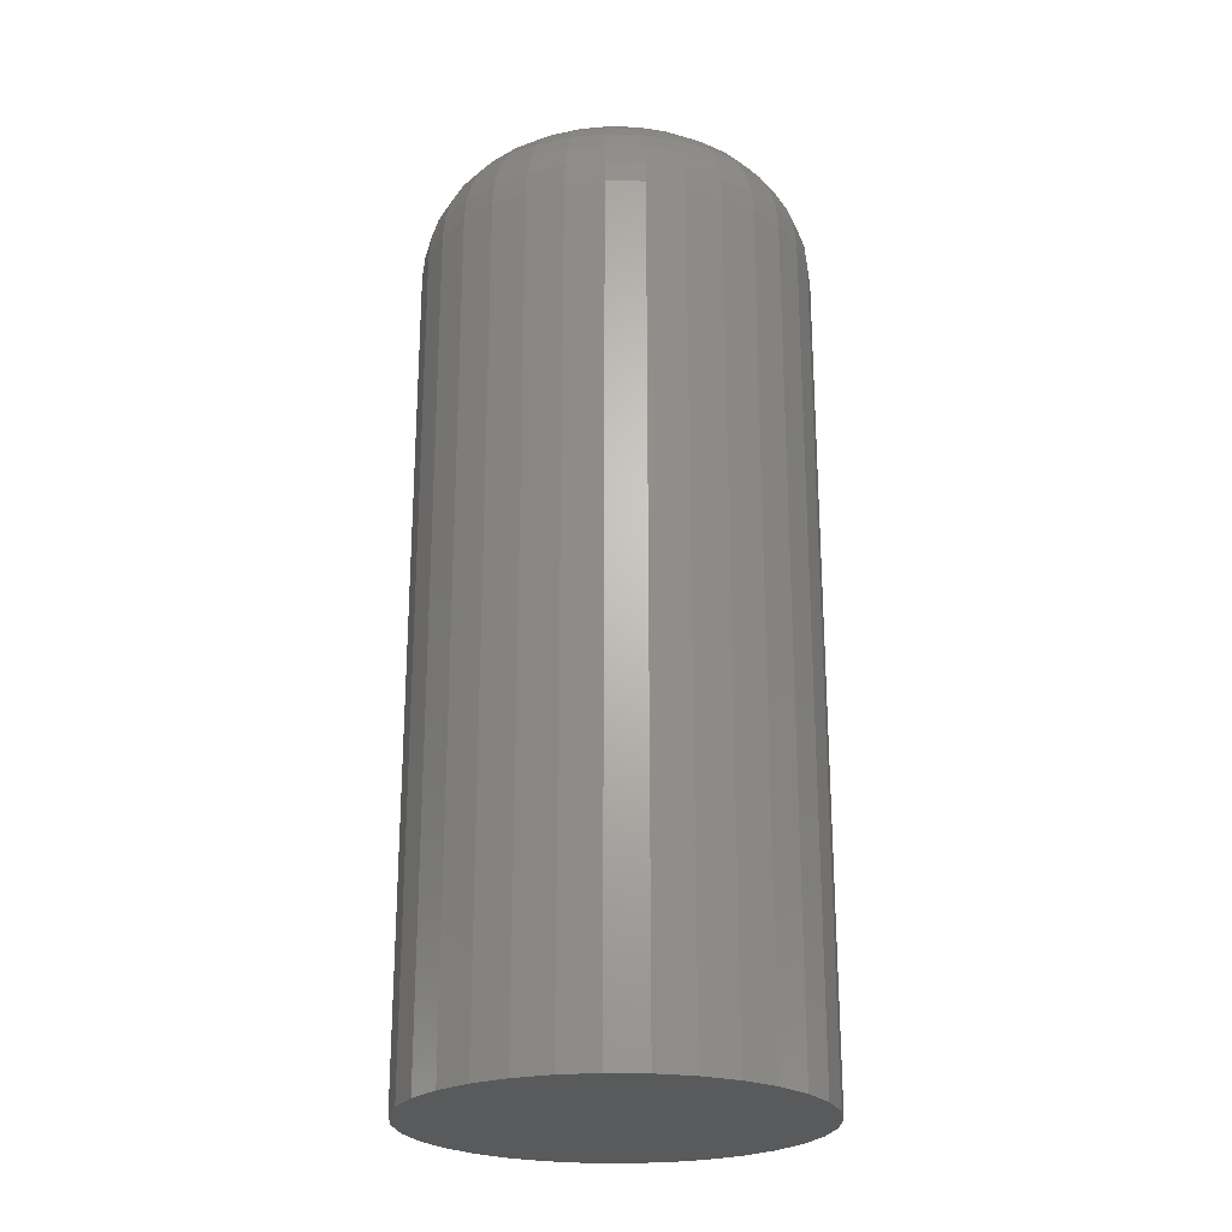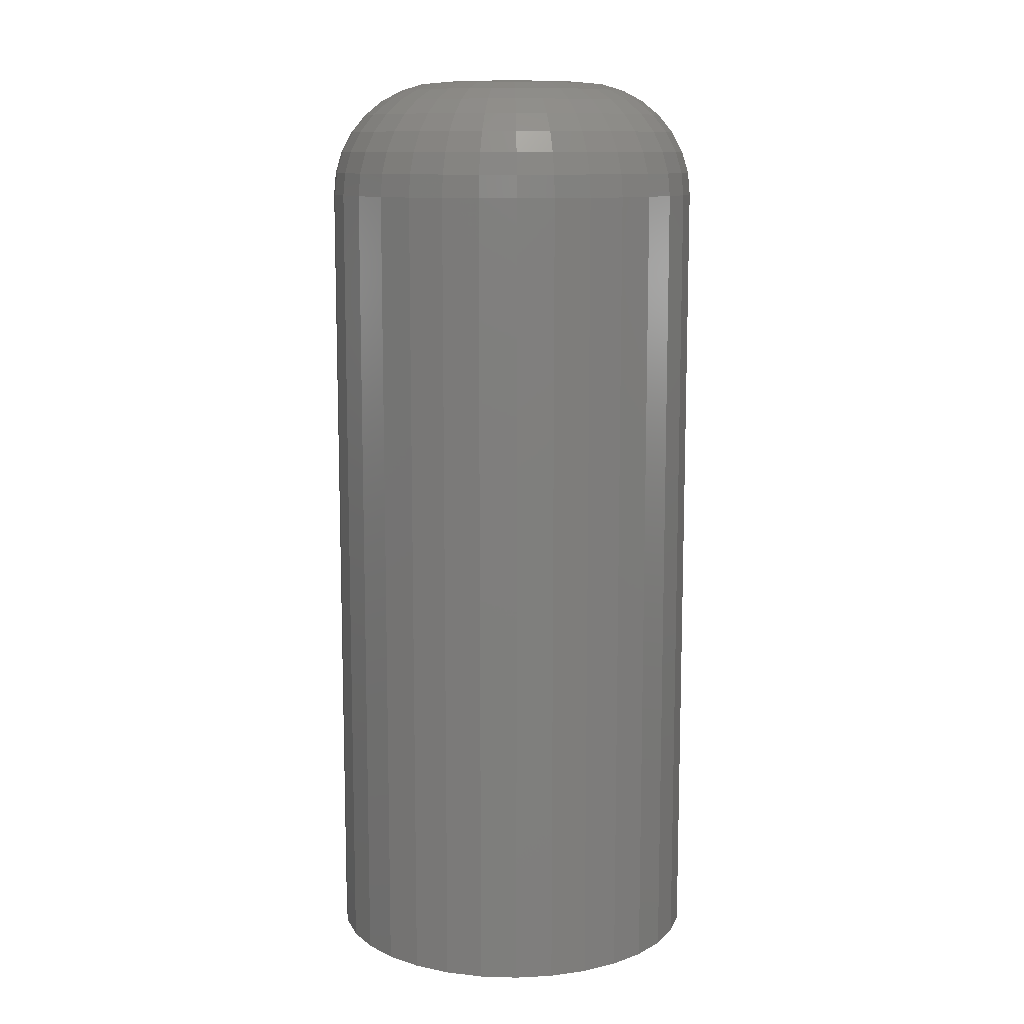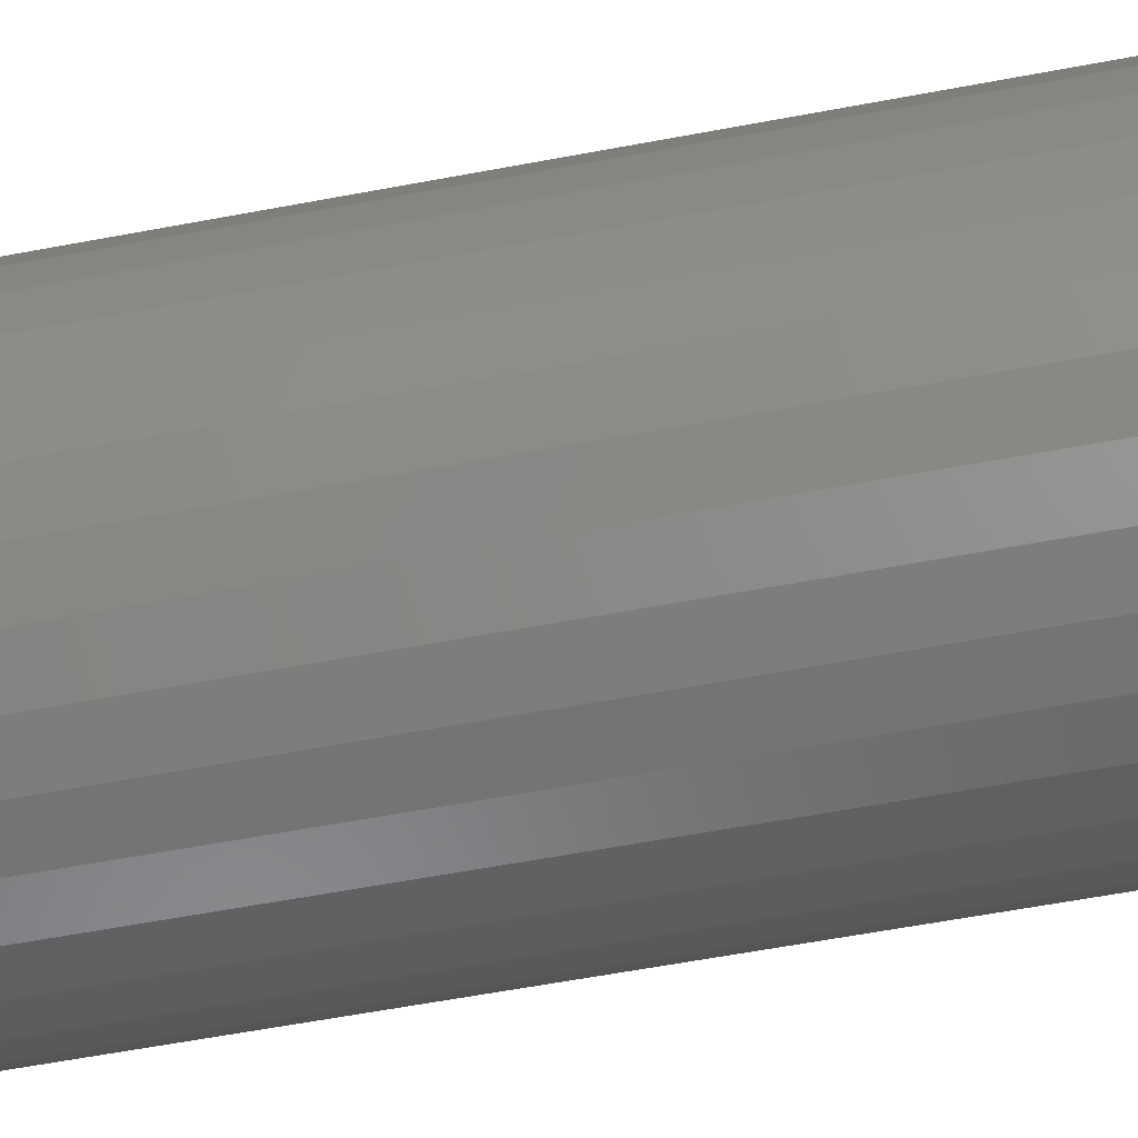
<metadata>
{"format":"stl","ext":"stl","renderer":"f3d","projection":"perspective","resolution":1024,"background":"white","views":[{"elev":-23.8,"azim":-120.7,"up":"+Z"},{"elev":11.0,"azim":111.1,"up":"+Z"},{"elev":-60.5,"azim":-79.1,"up":"+Y"}]}
</metadata>
<code>
# stl→obj: 320 verts, 636 faces
v -0.006234 0.05904 0.75
v 0.01725 0.05904 0.75
v 0.00551 0.0602 0.75
v -0.01753 0.05562 0.75
v 0.02855 0.05562 0.75
v -0.02793 0.05005 0.75
v 0.03895 0.05005 0.75
v -0.03706 0.04257 0.75
v 0.04808 0.04257 0.75
v -0.04454 0.03344 0.75
v 0.05556 0.03344 0.75
v -0.05011 0.02304 0.75
v 0.06112 0.02304 0.75
v 0.06112 -0.02304 0.75
v -0.04454 -0.03344 0.75
v 0.05556 -0.03344 0.75
v -0.03706 -0.04257 0.75
v 0.04808 -0.04257 0.75
v -0.02793 -0.05005 0.75
v 0.03895 -0.05005 0.75
v -0.01753 -0.05562 0.75
v 0.02855 -0.05562 0.75
v -0.006234 -0.05904 0.75
v 0.01725 -0.05904 0.75
v 0.00551 -0.0602 0.75
v 0.06455 0.01174 0.75
v -0.05353 0.01174 0.75
v 0.06571 -1.838e-17 0.75
v -0.05469 5.721e-17 0.75
v 0.06455 -0.01174 0.75
v -0.05353 -0.01174 0.75
v -0.05011 -0.02304 0.75
v 0.1595 0 0
v 0.1595 -3.77e-17 0.6562
v 0.1565 -0.03003 0
v 0.1565 -0.03003 0.6562
v 0.1477 -0.05891 0
v 0.1477 -0.05891 0.6562
v 0.1335 -0.08553 0
v 0.1335 -0.08553 0.6562
v 0.1144 -0.1089 0
v 0.1144 -0.1089 0.6562
v 0.09104 -0.128 0
v 0.09104 -0.128 0.6562
v 0.06442 -0.1422 0
v 0.06442 -0.1422 0.6562
v 0.03554 -0.151 0
v 0.03554 -0.151 0.6562
v 0.00551 -0.1539 0
v 0.00551 -0.1539 0.6562
v -0.02452 -0.151 0
v -0.02452 -0.151 0.6562
v -0.0534 -0.1422 0
v -0.0534 -0.1422 0.6562
v -0.08002 -0.128 0
v -0.08002 -0.128 0.6562
v -0.1033 -0.1089 0
v -0.1033 -0.1089 0.6562
v -0.1225 -0.08553 0
v -0.1225 -0.08553 0.6562
v -0.1367 -0.05891 0
v -0.1367 -0.05891 0.6562
v -0.1455 -0.03003 0
v -0.1455 -0.03003 0.6562
v -0.1484 1.885e-17 0
v -0.1484 1.885e-17 0.6562
v -0.1455 0.03003 0
v -0.1455 0.03003 0.6562
v -0.1367 0.05891 0
v -0.1367 0.05891 0.6562
v -0.1225 0.08553 0
v -0.1225 0.08553 0.6562
v -0.1033 0.1089 0
v -0.1033 0.1089 0.6562
v -0.08002 0.128 0
v -0.08002 0.128 0.6562
v -0.0534 0.1422 0
v -0.0534 0.1422 0.6562
v -0.02452 0.151 0
v -0.02452 0.151 0.6562
v 0.00551 0.1539 0
v 0.00551 0.1539 0.6562
v 0.03554 0.151 0
v 0.03554 0.151 0.6562
v 0.06442 0.1422 0
v 0.06442 0.1422 0.6562
v 0.09104 0.128 0
v 0.09104 0.128 0.6562
v 0.1144 0.1089 0
v 0.1144 0.1089 0.6562
v 0.1335 0.08553 0
v 0.1335 0.08553 0.6562
v 0.1477 0.05891 0
v 0.1477 0.05891 0.6562
v 0.1565 0.03003 0
v 0.1565 0.03003 0.6562
v 0.084 1.388e-17 0.7482
v 0.08249 -0.01531 0.7482
v 0.1016 3.469e-17 0.7429
v 0.09974 -0.01874 0.7429
v 0.1178 3.469e-17 0.7342
v 0.1156 -0.02191 0.7342
v 0.132 4.163e-17 0.7225
v 0.1296 -0.02468 0.7225
v 0.1437 5.551e-17 0.7083
v 0.141 -0.02695 0.7083
v 0.1523 6.939e-17 0.6921
v 0.1495 -0.02864 0.6921
v 0.1577 6.939e-17 0.6745
v 0.1547 -0.02968 0.6745
v -0.07147 -0.01531 0.7482
v -0.07298 4.857e-17 0.7482
v -0.08872 -0.01874 0.7429
v -0.09056 6.245e-17 0.7429
v -0.1046 -0.02191 0.7342
v -0.1068 7.633e-17 0.7342
v -0.1185 -0.02468 0.7225
v -0.121 9.021e-17 0.7225
v -0.13 -0.02695 0.7083
v -0.1326 1.041e-16 0.7083
v -0.1385 -0.02864 0.6921
v -0.1413 1.11e-16 0.6921
v -0.1437 -0.02968 0.6745
v -0.1466 1.249e-16 0.6745
v -0.067 -0.03004 0.7482
v -0.08325 -0.03677 0.7429
v -0.09823 -0.04297 0.7342
v -0.1114 -0.04841 0.7225
v -0.1221 -0.05287 0.7083
v -0.1301 -0.05618 0.6921
v -0.1351 -0.05822 0.6745
v -0.05975 -0.04361 0.7482
v -0.07437 -0.05338 0.7429
v -0.08785 -0.06238 0.7342
v -0.09966 -0.07027 0.7225
v -0.1094 -0.07675 0.7083
v -0.1166 -0.08156 0.6921
v -0.121 -0.08453 0.6745
v -0.04999 -0.0555 0.7482
v -0.06242 -0.06793 0.7429
v -0.07389 -0.0794 0.7342
v -0.08393 -0.08944 0.7225
v -0.09218 -0.09769 0.7083
v -0.0983 -0.1038 0.6921
v -0.1021 -0.1076 0.6745
v -0.0381 -0.06526 0.7482
v -0.04787 -0.07988 0.7429
v -0.05687 -0.09336 0.7342
v -0.06476 -0.1052 0.7225
v -0.07124 -0.1149 0.7083
v -0.07605 -0.1221 0.6921
v -0.07902 -0.1265 0.6745
v -0.02453 -0.07251 0.7482
v -0.03126 -0.08876 0.7429
v -0.03746 -0.1037 0.7342
v -0.0429 -0.1169 0.7225
v -0.04736 -0.1276 0.7083
v -0.05067 -0.1356 0.6921
v -0.05271 -0.1406 0.6745
v -0.009802 -0.07698 0.7482
v -0.01323 -0.09423 0.7429
v -0.0164 -0.1101 0.7342
v -0.01917 -0.1241 0.7225
v -0.02144 -0.1355 0.7083
v -0.02313 -0.144 0.6921
v -0.02417 -0.1492 0.6745
v 0.00551 -0.07849 0.7482
v 0.00551 -0.09607 0.7429
v 0.00551 -0.1123 0.7342
v 0.00551 -0.1265 0.7225
v 0.00551 -0.1381 0.7083
v 0.00551 -0.1468 0.6921
v 0.00551 -0.1521 0.6745
v 0.02082 -0.07698 0.7482
v 0.02425 -0.09423 0.7429
v 0.02742 -0.1101 0.7342
v 0.03019 -0.1241 0.7225
v 0.03246 -0.1355 0.7083
v 0.03415 -0.144 0.6921
v 0.03519 -0.1492 0.6745
v 0.03555 -0.07251 0.7482
v 0.04228 -0.08876 0.7429
v 0.04848 -0.1037 0.7342
v 0.05391 -0.1169 0.7225
v 0.05838 -0.1276 0.7083
v 0.06169 -0.1356 0.6921
v 0.06373 -0.1406 0.6745
v 0.04911 -0.06526 0.7482
v 0.05889 -0.07988 0.7429
v 0.06789 -0.09336 0.7342
v 0.07578 -0.1052 0.7225
v 0.08226 -0.1149 0.7083
v 0.08707 -0.1221 0.6921
v 0.09004 -0.1265 0.6745
v 0.06101 -0.0555 0.7482
v 0.07344 -0.06793 0.7429
v 0.08491 -0.0794 0.7342
v 0.09495 -0.08944 0.7225
v 0.1032 -0.09769 0.7083
v 0.1093 -0.1038 0.6921
v 0.1131 -0.1076 0.6745
v 0.07077 -0.04361 0.7482
v 0.08539 -0.05338 0.7429
v 0.09887 -0.06238 0.7342
v 0.1107 -0.07027 0.7225
v 0.1204 -0.07675 0.7083
v 0.1276 -0.08156 0.6921
v 0.132 -0.08453 0.6745
v 0.07802 -0.03004 0.7482
v 0.09427 -0.03677 0.7429
v 0.1092 -0.04297 0.7342
v 0.1224 -0.04841 0.7225
v 0.1331 -0.05287 0.7083
v 0.1411 -0.05618 0.6921
v 0.1461 -0.05822 0.6745
v -0.07147 0.01531 0.7482
v -0.08872 0.01874 0.7429
v -0.1046 0.02191 0.7342
v -0.1185 0.02468 0.7225
v -0.13 0.02695 0.7083
v -0.1385 0.02864 0.6921
v -0.1437 0.02968 0.6745
v 0.08249 0.01531 0.7482
v 0.09974 0.01874 0.7429
v 0.1156 0.02191 0.7342
v 0.1296 0.02468 0.7225
v 0.141 0.02695 0.7083
v 0.1495 0.02864 0.6921
v 0.1547 0.02968 0.6745
v 0.07802 0.03004 0.7482
v 0.09427 0.03677 0.7429
v 0.1092 0.04297 0.7342
v 0.1224 0.04841 0.7225
v 0.1331 0.05287 0.7083
v 0.1411 0.05618 0.6921
v 0.1461 0.05822 0.6745
v 0.07077 0.04361 0.7482
v 0.08539 0.05338 0.7429
v 0.09887 0.06238 0.7342
v 0.1107 0.07027 0.7225
v 0.1204 0.07675 0.7083
v 0.1276 0.08156 0.6921
v 0.132 0.08453 0.6745
v 0.06101 0.0555 0.7482
v 0.07344 0.06793 0.7429
v 0.08491 0.0794 0.7342
v 0.09495 0.08944 0.7225
v 0.1032 0.09769 0.7083
v 0.1093 0.1038 0.6921
v 0.1131 0.1076 0.6745
v 0.04911 0.06526 0.7482
v 0.05889 0.07988 0.7429
v 0.06789 0.09336 0.7342
v 0.07578 0.1052 0.7225
v 0.08226 0.1149 0.7083
v 0.08707 0.1221 0.6921
v 0.09004 0.1265 0.6745
v 0.03555 0.07251 0.7482
v 0.04228 0.08876 0.7429
v 0.04848 0.1037 0.7342
v 0.05391 0.1169 0.7225
v 0.05838 0.1276 0.7083
v 0.06169 0.1356 0.6921
v 0.06373 0.1406 0.6745
v 0.02082 0.07698 0.7482
v 0.02425 0.09423 0.7429
v 0.02742 0.1101 0.7342
v 0.03019 0.1241 0.7225
v 0.03246 0.1355 0.7083
v 0.03415 0.144 0.6921
v 0.03519 0.1492 0.6745
v 0.00551 0.07849 0.7482
v 0.00551 0.09607 0.7429
v 0.00551 0.1123 0.7342
v 0.00551 0.1265 0.7225
v 0.00551 0.1381 0.7083
v 0.00551 0.1468 0.6921
v 0.00551 0.1521 0.6745
v -0.009802 0.07698 0.7482
v -0.01323 0.09423 0.7429
v -0.0164 0.1101 0.7342
v -0.01917 0.1241 0.7225
v -0.02144 0.1355 0.7083
v -0.02313 0.144 0.6921
v -0.02417 0.1492 0.6745
v -0.02453 0.07251 0.7482
v -0.03126 0.08876 0.7429
v -0.03746 0.1037 0.7342
v -0.0429 0.1169 0.7225
v -0.04736 0.1276 0.7083
v -0.05067 0.1356 0.6921
v -0.05271 0.1406 0.6745
v -0.0381 0.06526 0.7482
v -0.04787 0.07988 0.7429
v -0.05687 0.09336 0.7342
v -0.06476 0.1052 0.7225
v -0.07124 0.1149 0.7083
v -0.07605 0.1221 0.6921
v -0.07902 0.1265 0.6745
v -0.04999 0.0555 0.7482
v -0.06242 0.06793 0.7429
v -0.07389 0.0794 0.7342
v -0.08393 0.08944 0.7225
v -0.09218 0.09769 0.7083
v -0.0983 0.1038 0.6921
v -0.1021 0.1076 0.6745
v -0.05975 0.04361 0.7482
v -0.07437 0.05338 0.7429
v -0.08785 0.06238 0.7342
v -0.09966 0.07027 0.7225
v -0.1094 0.07675 0.7083
v -0.1166 0.08156 0.6921
v -0.121 0.08453 0.6745
v -0.067 0.03004 0.7482
v -0.08325 0.03677 0.7429
v -0.09823 0.04297 0.7342
v -0.1114 0.04841 0.7225
v -0.1221 0.05287 0.7083
v -0.1301 0.05618 0.6921
v -0.1351 0.05822 0.6745
f 1 2 3
f 2 1 4
f 2 4 5
f 5 4 6
f 5 6 7
f 7 6 8
f 7 8 9
f 9 8 10
f 9 10 11
f 11 10 12
f 11 12 13
f 14 15 16
f 16 15 17
f 16 17 18
f 18 17 19
f 18 19 20
f 20 19 21
f 20 21 22
f 22 21 23
f 22 23 24
f 24 23 25
f 13 12 26
f 26 12 27
f 26 27 28
f 28 27 29
f 28 29 30
f 30 29 31
f 30 31 14
f 14 31 32
f 14 32 15
f 33 34 35
f 35 34 36
f 35 36 37
f 37 36 38
f 37 38 39
f 39 38 40
f 39 40 41
f 41 40 42
f 41 42 43
f 43 42 44
f 43 44 45
f 45 44 46
f 45 46 47
f 47 46 48
f 47 48 49
f 49 48 50
f 49 50 51
f 51 50 52
f 51 52 53
f 53 52 54
f 53 54 55
f 55 54 56
f 55 56 57
f 57 56 58
f 57 58 59
f 59 58 60
f 59 60 61
f 61 60 62
f 61 62 63
f 63 62 64
f 63 64 65
f 65 64 66
f 65 66 67
f 67 66 68
f 67 68 69
f 69 68 70
f 69 70 71
f 71 70 72
f 71 72 73
f 73 72 74
f 73 74 75
f 75 74 76
f 75 76 77
f 77 76 78
f 77 78 79
f 79 78 80
f 79 80 81
f 81 80 82
f 81 82 83
f 83 82 84
f 83 84 85
f 85 84 86
f 85 86 87
f 87 86 88
f 87 88 89
f 89 88 90
f 89 90 91
f 91 90 92
f 91 92 93
f 93 92 94
f 93 94 95
f 95 94 96
f 95 96 33
f 33 96 34
f 28 30 97
f 97 30 98
f 97 98 99
f 99 98 100
f 99 100 101
f 101 100 102
f 101 102 103
f 103 102 104
f 103 104 105
f 105 104 106
f 105 106 107
f 107 106 108
f 107 108 109
f 109 108 110
f 109 110 34
f 34 110 36
f 31 29 111
f 111 29 112
f 111 112 113
f 113 112 114
f 113 114 115
f 115 114 116
f 115 116 117
f 117 116 118
f 117 118 119
f 119 118 120
f 119 120 121
f 121 120 122
f 121 122 123
f 123 122 124
f 123 124 64
f 64 124 66
f 32 31 125
f 125 31 111
f 125 111 126
f 126 111 113
f 126 113 127
f 127 113 115
f 127 115 128
f 128 115 117
f 128 117 129
f 129 117 119
f 129 119 130
f 130 119 121
f 130 121 131
f 131 121 123
f 131 123 62
f 62 123 64
f 15 32 132
f 132 32 125
f 132 125 133
f 133 125 126
f 133 126 134
f 134 126 127
f 134 127 135
f 135 127 128
f 135 128 136
f 136 128 129
f 136 129 137
f 137 129 130
f 137 130 138
f 138 130 131
f 138 131 60
f 60 131 62
f 17 15 139
f 139 15 132
f 139 132 140
f 140 132 133
f 140 133 141
f 141 133 134
f 141 134 142
f 142 134 135
f 142 135 143
f 143 135 136
f 143 136 144
f 144 136 137
f 144 137 145
f 145 137 138
f 145 138 58
f 58 138 60
f 19 17 146
f 146 17 139
f 146 139 147
f 147 139 140
f 147 140 148
f 148 140 141
f 148 141 149
f 149 141 142
f 149 142 150
f 150 142 143
f 150 143 151
f 151 143 144
f 151 144 152
f 152 144 145
f 152 145 56
f 56 145 58
f 21 19 153
f 153 19 146
f 153 146 154
f 154 146 147
f 154 147 155
f 155 147 148
f 155 148 156
f 156 148 149
f 156 149 157
f 157 149 150
f 157 150 158
f 158 150 151
f 158 151 159
f 159 151 152
f 159 152 54
f 54 152 56
f 23 21 160
f 160 21 153
f 160 153 161
f 161 153 154
f 161 154 162
f 162 154 155
f 162 155 163
f 163 155 156
f 163 156 164
f 164 156 157
f 164 157 165
f 165 157 158
f 165 158 166
f 166 158 159
f 166 159 52
f 52 159 54
f 25 23 167
f 167 23 160
f 167 160 168
f 168 160 161
f 168 161 169
f 169 161 162
f 169 162 170
f 170 162 163
f 170 163 171
f 171 163 164
f 171 164 172
f 172 164 165
f 172 165 173
f 173 165 166
f 173 166 50
f 50 166 52
f 24 25 174
f 174 25 167
f 174 167 175
f 175 167 168
f 175 168 176
f 176 168 169
f 176 169 177
f 177 169 170
f 177 170 178
f 178 170 171
f 178 171 179
f 179 171 172
f 179 172 180
f 180 172 173
f 180 173 48
f 48 173 50
f 22 24 181
f 181 24 174
f 181 174 182
f 182 174 175
f 182 175 183
f 183 175 176
f 183 176 184
f 184 176 177
f 184 177 185
f 185 177 178
f 185 178 186
f 186 178 179
f 186 179 187
f 187 179 180
f 187 180 46
f 46 180 48
f 20 22 188
f 188 22 181
f 188 181 189
f 189 181 182
f 189 182 190
f 190 182 183
f 190 183 191
f 191 183 184
f 191 184 192
f 192 184 185
f 192 185 193
f 193 185 186
f 193 186 194
f 194 186 187
f 194 187 44
f 44 187 46
f 18 20 195
f 195 20 188
f 195 188 196
f 196 188 189
f 196 189 197
f 197 189 190
f 197 190 198
f 198 190 191
f 198 191 199
f 199 191 192
f 199 192 200
f 200 192 193
f 200 193 201
f 201 193 194
f 201 194 42
f 42 194 44
f 16 18 202
f 202 18 195
f 202 195 203
f 203 195 196
f 203 196 204
f 204 196 197
f 204 197 205
f 205 197 198
f 205 198 206
f 206 198 199
f 206 199 207
f 207 199 200
f 207 200 208
f 208 200 201
f 208 201 40
f 40 201 42
f 14 16 209
f 209 16 202
f 209 202 210
f 210 202 203
f 210 203 211
f 211 203 204
f 211 204 212
f 212 204 205
f 212 205 213
f 213 205 206
f 213 206 214
f 214 206 207
f 214 207 215
f 215 207 208
f 215 208 38
f 38 208 40
f 30 14 98
f 98 14 209
f 98 209 100
f 100 209 210
f 100 210 102
f 102 210 211
f 102 211 104
f 104 211 212
f 104 212 106
f 106 212 213
f 106 213 108
f 108 213 214
f 108 214 110
f 110 214 215
f 110 215 36
f 36 215 38
f 29 27 112
f 112 27 216
f 112 216 114
f 114 216 217
f 114 217 116
f 116 217 218
f 116 218 118
f 118 218 219
f 118 219 120
f 120 219 220
f 120 220 122
f 122 220 221
f 122 221 124
f 124 221 222
f 124 222 66
f 66 222 68
f 26 28 223
f 223 28 97
f 223 97 224
f 224 97 99
f 224 99 225
f 225 99 101
f 225 101 226
f 226 101 103
f 226 103 227
f 227 103 105
f 227 105 228
f 228 105 107
f 228 107 229
f 229 107 109
f 229 109 96
f 96 109 34
f 13 26 230
f 230 26 223
f 230 223 231
f 231 223 224
f 231 224 232
f 232 224 225
f 232 225 233
f 233 225 226
f 233 226 234
f 234 226 227
f 234 227 235
f 235 227 228
f 235 228 236
f 236 228 229
f 236 229 94
f 94 229 96
f 11 13 237
f 237 13 230
f 237 230 238
f 238 230 231
f 238 231 239
f 239 231 232
f 239 232 240
f 240 232 233
f 240 233 241
f 241 233 234
f 241 234 242
f 242 234 235
f 242 235 243
f 243 235 236
f 243 236 92
f 92 236 94
f 9 11 244
f 244 11 237
f 244 237 245
f 245 237 238
f 245 238 246
f 246 238 239
f 246 239 247
f 247 239 240
f 247 240 248
f 248 240 241
f 248 241 249
f 249 241 242
f 249 242 250
f 250 242 243
f 250 243 90
f 90 243 92
f 7 9 251
f 251 9 244
f 251 244 252
f 252 244 245
f 252 245 253
f 253 245 246
f 253 246 254
f 254 246 247
f 254 247 255
f 255 247 248
f 255 248 256
f 256 248 249
f 256 249 257
f 257 249 250
f 257 250 88
f 88 250 90
f 5 7 258
f 258 7 251
f 258 251 259
f 259 251 252
f 259 252 260
f 260 252 253
f 260 253 261
f 261 253 254
f 261 254 262
f 262 254 255
f 262 255 263
f 263 255 256
f 263 256 264
f 264 256 257
f 264 257 86
f 86 257 88
f 2 5 265
f 265 5 258
f 265 258 266
f 266 258 259
f 266 259 267
f 267 259 260
f 267 260 268
f 268 260 261
f 268 261 269
f 269 261 262
f 269 262 270
f 270 262 263
f 270 263 271
f 271 263 264
f 271 264 84
f 84 264 86
f 3 2 272
f 272 2 265
f 272 265 273
f 273 265 266
f 273 266 274
f 274 266 267
f 274 267 275
f 275 267 268
f 275 268 276
f 276 268 269
f 276 269 277
f 277 269 270
f 277 270 278
f 278 270 271
f 278 271 82
f 82 271 84
f 1 3 279
f 279 3 272
f 279 272 280
f 280 272 273
f 280 273 281
f 281 273 274
f 281 274 282
f 282 274 275
f 282 275 283
f 283 275 276
f 283 276 284
f 284 276 277
f 284 277 285
f 285 277 278
f 285 278 80
f 80 278 82
f 4 1 286
f 286 1 279
f 286 279 287
f 287 279 280
f 287 280 288
f 288 280 281
f 288 281 289
f 289 281 282
f 289 282 290
f 290 282 283
f 290 283 291
f 291 283 284
f 291 284 292
f 292 284 285
f 292 285 78
f 78 285 80
f 6 4 293
f 293 4 286
f 293 286 294
f 294 286 287
f 294 287 295
f 295 287 288
f 295 288 296
f 296 288 289
f 296 289 297
f 297 289 290
f 297 290 298
f 298 290 291
f 298 291 299
f 299 291 292
f 299 292 76
f 76 292 78
f 8 6 300
f 300 6 293
f 300 293 301
f 301 293 294
f 301 294 302
f 302 294 295
f 302 295 303
f 303 295 296
f 303 296 304
f 304 296 297
f 304 297 305
f 305 297 298
f 305 298 306
f 306 298 299
f 306 299 74
f 74 299 76
f 10 8 307
f 307 8 300
f 307 300 308
f 308 300 301
f 308 301 309
f 309 301 302
f 309 302 310
f 310 302 303
f 310 303 311
f 311 303 304
f 311 304 312
f 312 304 305
f 312 305 313
f 313 305 306
f 313 306 72
f 72 306 74
f 12 10 314
f 314 10 307
f 314 307 315
f 315 307 308
f 315 308 316
f 316 308 309
f 316 309 317
f 317 309 310
f 317 310 318
f 318 310 311
f 318 311 319
f 319 311 312
f 319 312 320
f 320 312 313
f 320 313 70
f 70 313 72
f 27 12 216
f 216 12 314
f 216 314 217
f 217 314 315
f 217 315 218
f 218 315 316
f 218 316 219
f 219 316 317
f 219 317 220
f 220 317 318
f 220 318 221
f 221 318 319
f 221 319 222
f 222 319 320
f 222 320 68
f 68 320 70
f 81 83 79
f 77 79 83
f 85 77 83
f 47 51 45
f 49 51 47
f 51 53 45
f 45 53 55
f 45 55 43
f 43 55 57
f 43 57 41
f 41 57 59
f 41 59 39
f 39 59 61
f 39 61 37
f 37 61 63
f 37 63 35
f 35 63 65
f 35 65 33
f 33 65 67
f 33 67 95
f 95 67 69
f 95 69 93
f 93 69 71
f 93 71 91
f 91 71 73
f 91 73 89
f 89 73 75
f 89 75 87
f 87 75 77
f 87 77 85

</code>
